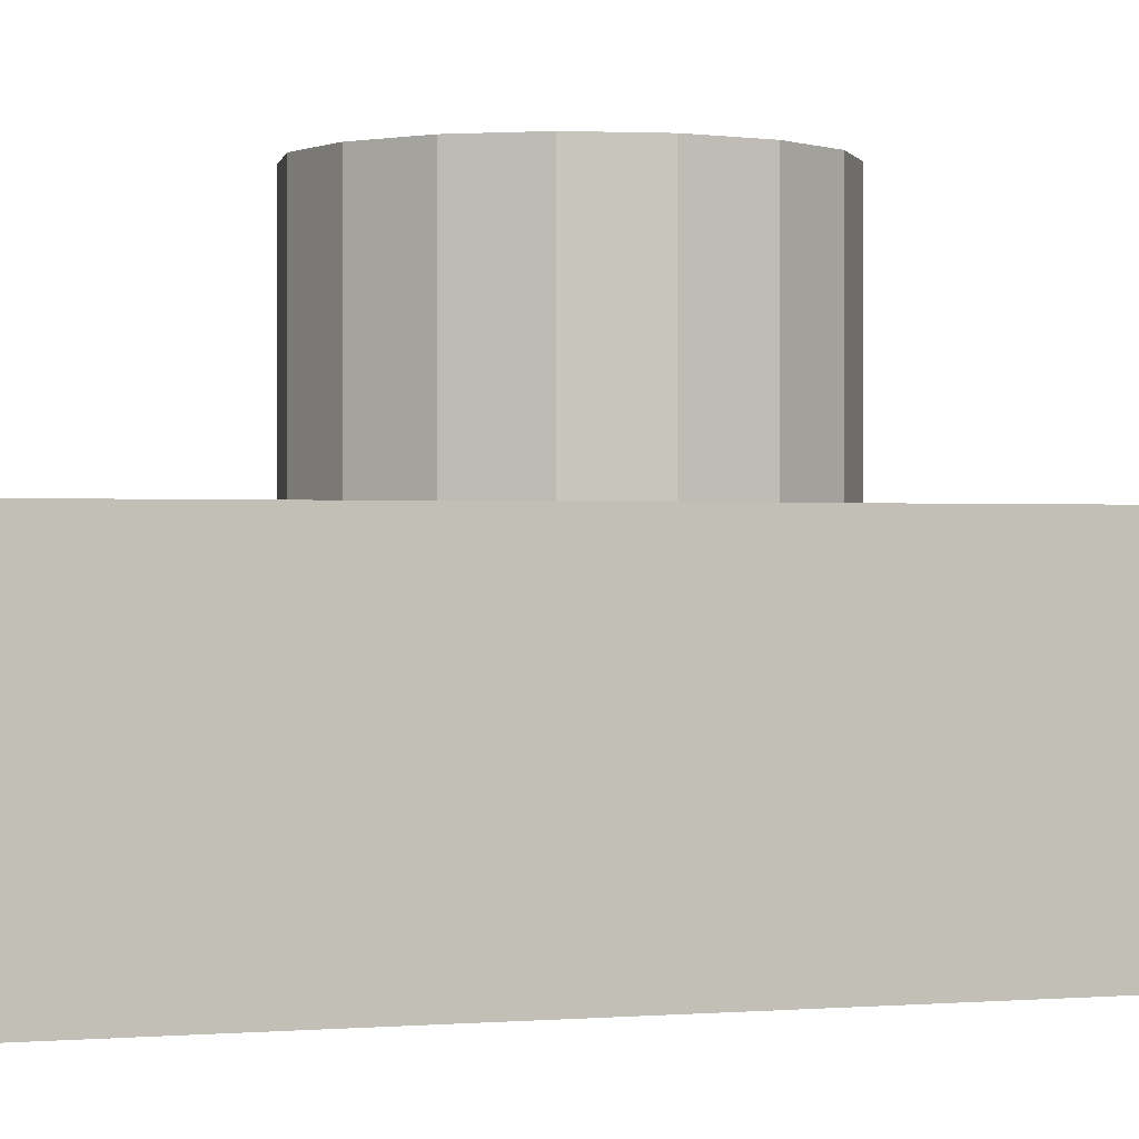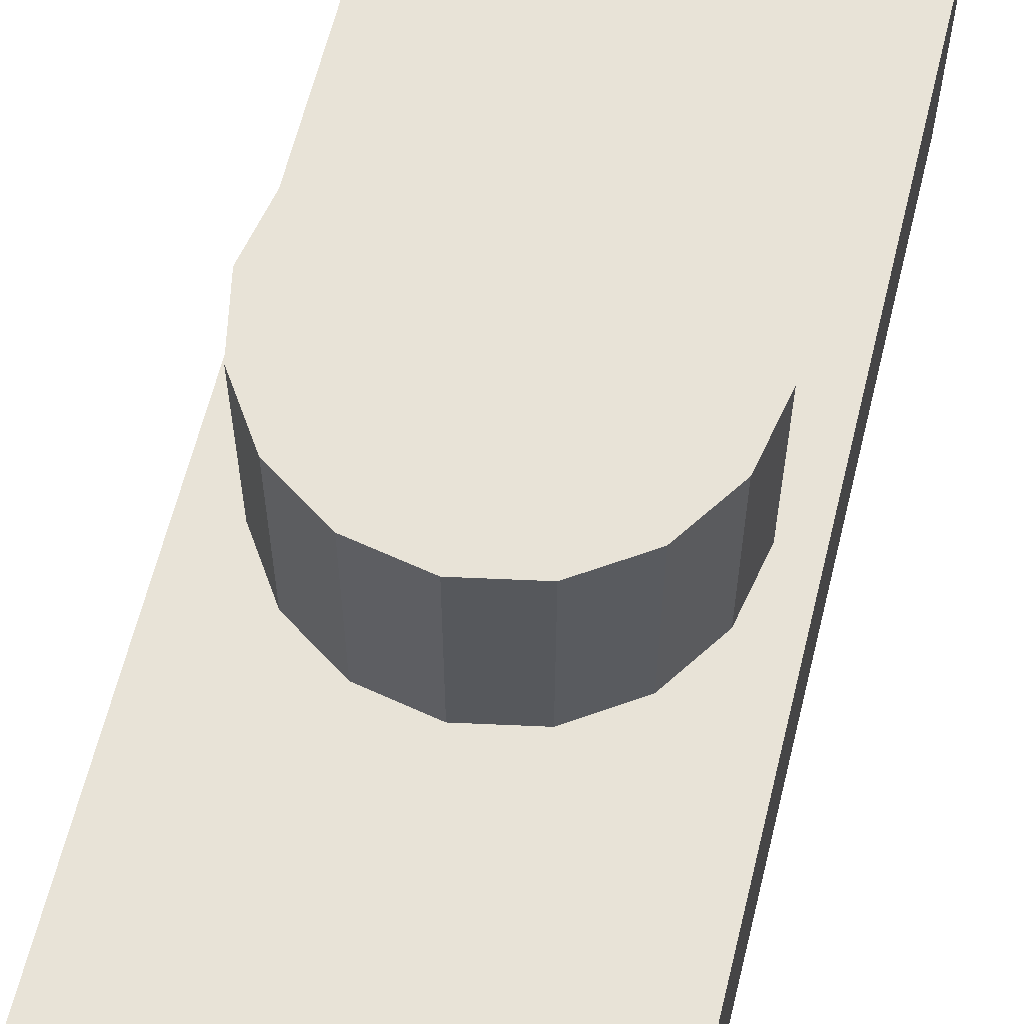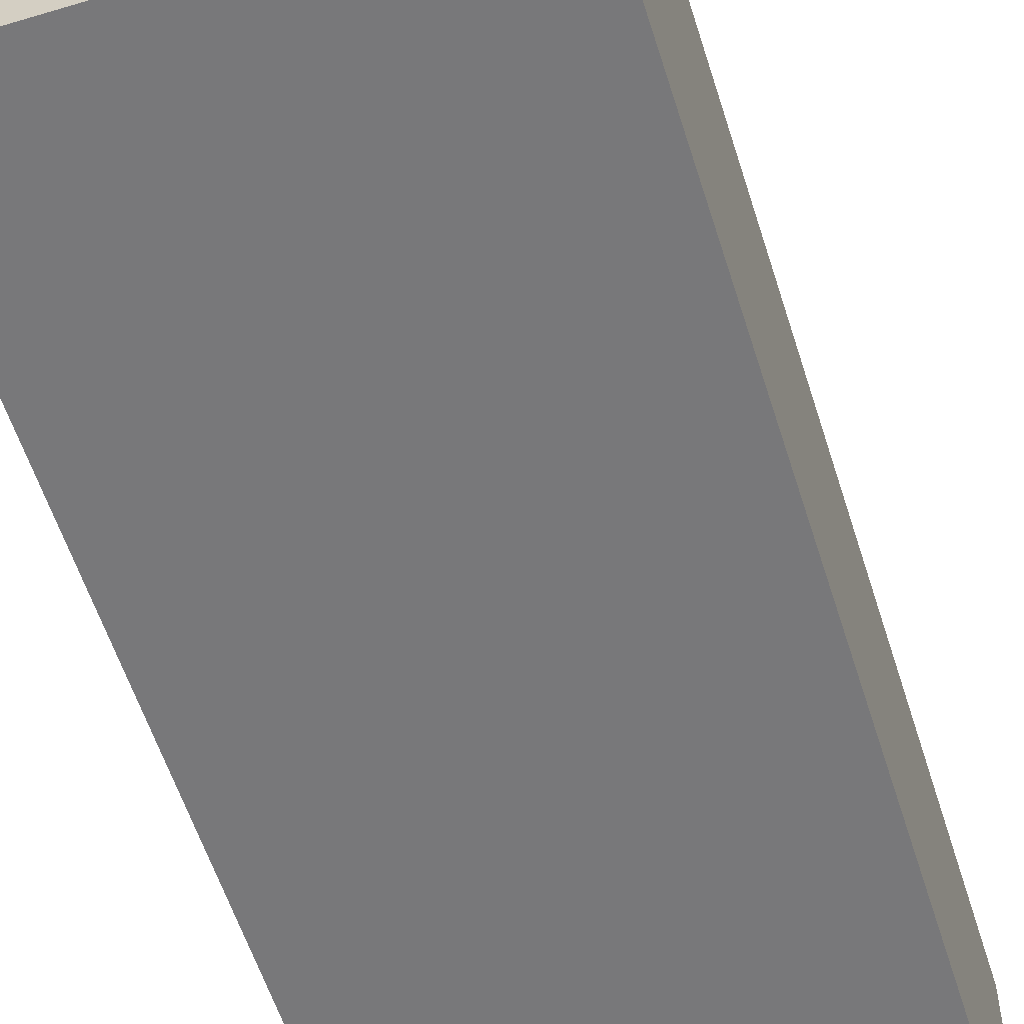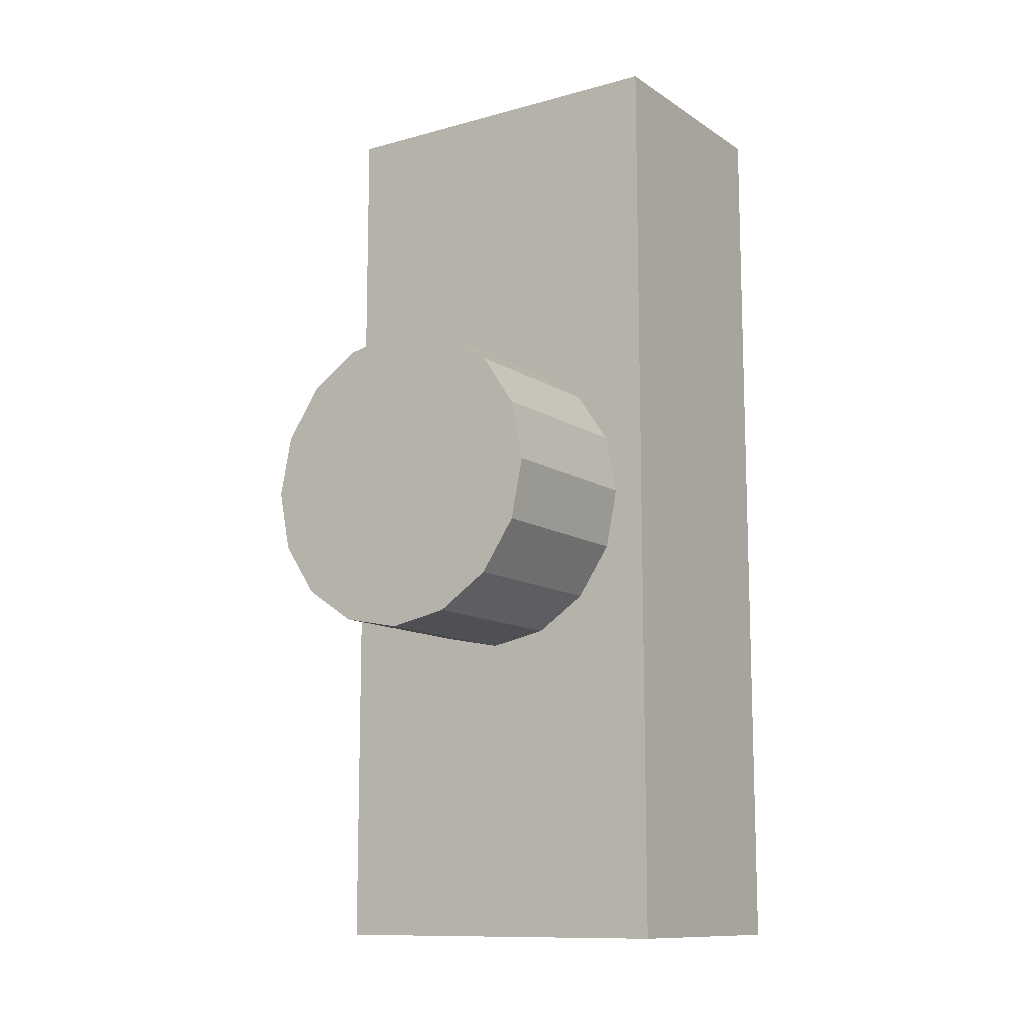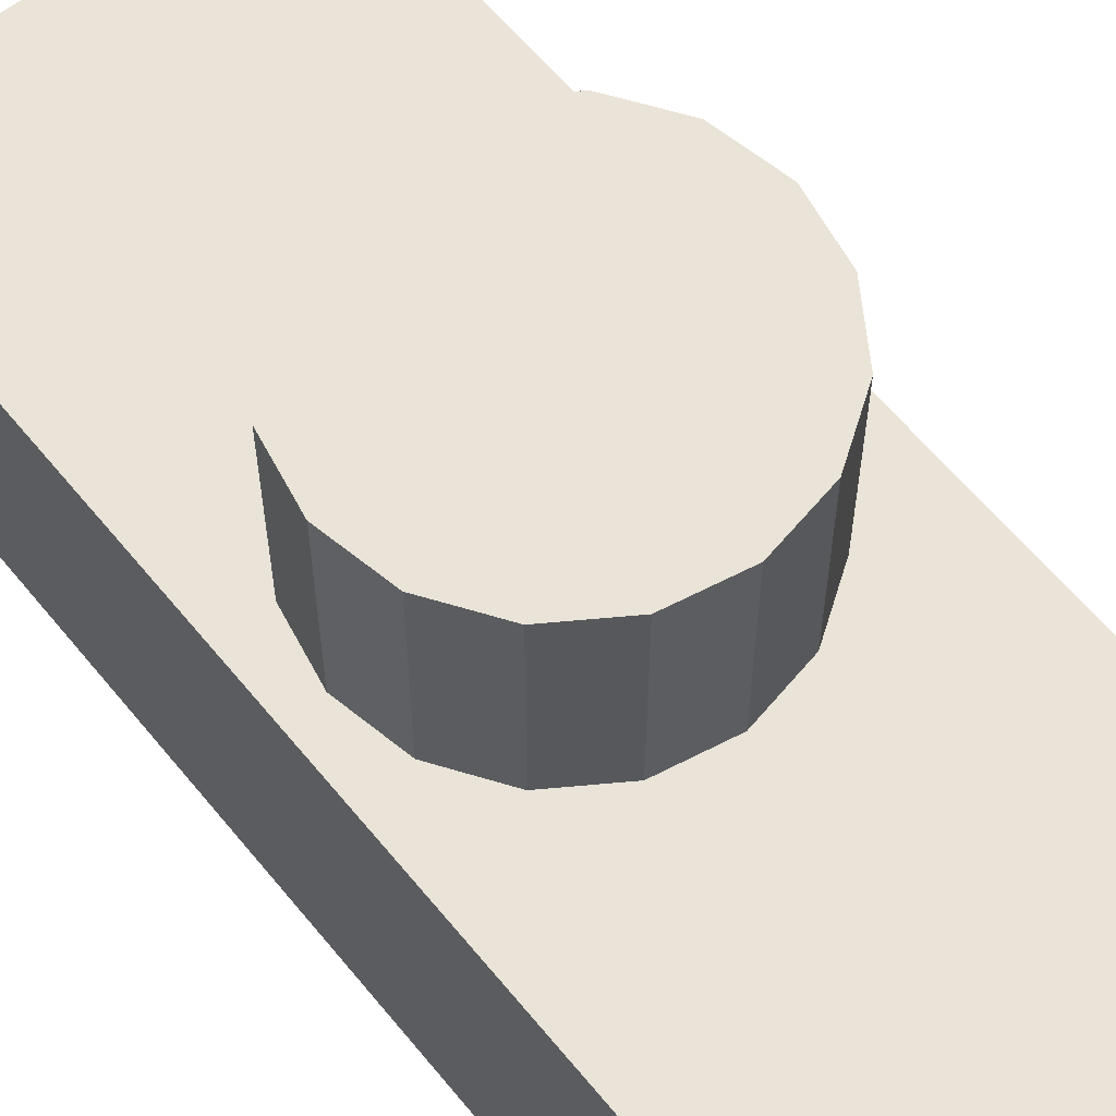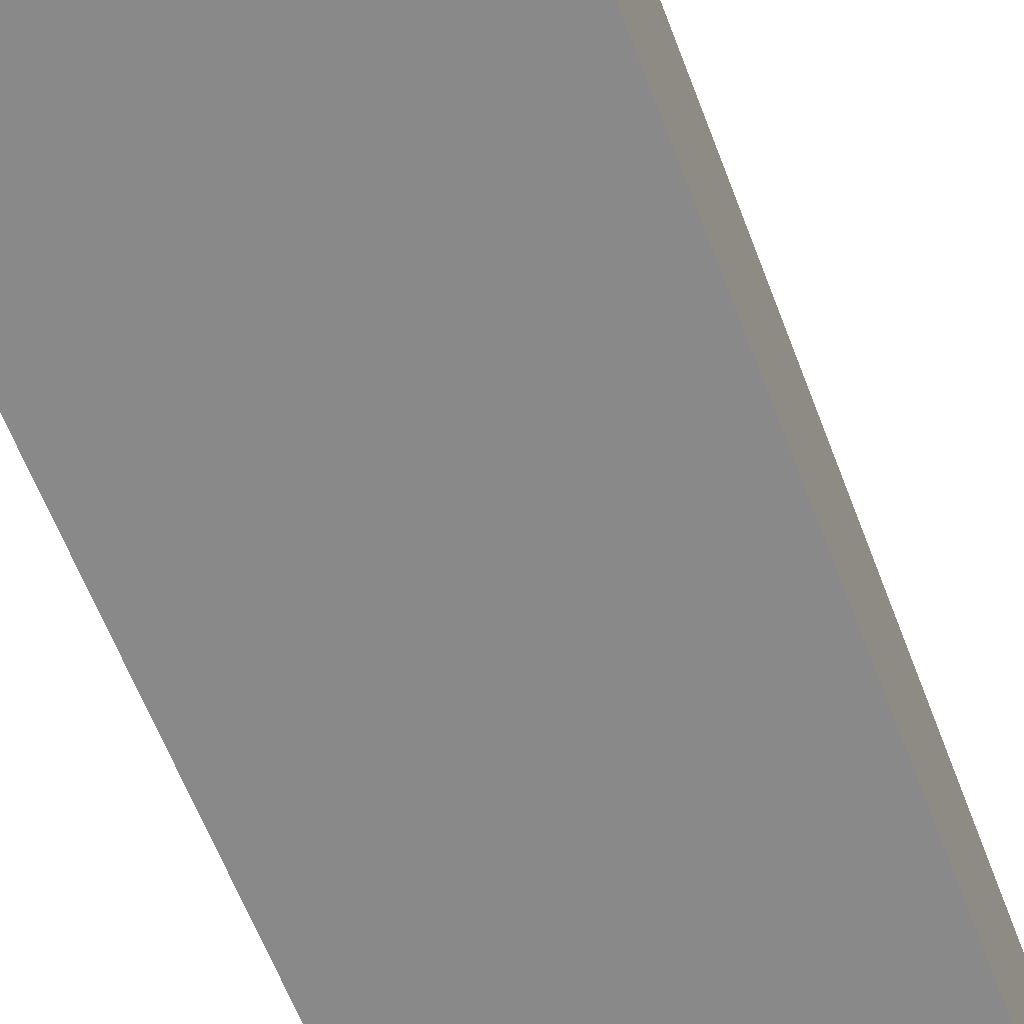
<metadata>
{"format":"obj","ext":"obj","renderer":"f3d","projection":"perspective","resolution":1024,"background":"white","views":[{"elev":0.1,"azim":-110.1,"up":"+Y"},{"elev":62.3,"azim":13.8,"up":"+Y"},{"elev":-57.5,"azim":-162.6,"up":"+Y"},{"elev":-11.6,"azim":-146.3,"up":"+Z"},{"elev":61.2,"azim":-39.1,"up":"+Y"},{"elev":-63.2,"azim":-159.0,"up":"+Y"}]}
</metadata>
<code>
o Cylinder_Cylinder.002
v 0 -0.3 -0.25
v 0 0 -0.25
v 0.09567 -0.3 -0.231
v 0.09567 0 -0.231
v 0.1768 -0.3 -0.1768
v 0.1768 0 -0.1768
v 0.231 -0.3 -0.09567
v 0.231 0 -0.09567
v 0.25 -0.3 0
v 0.25 0 0
v 0.231 -0.3 0.09567
v 0.231 0 0.09567
v 0.1768 -0.3 0.1768
v 0.1768 0 0.1768
v 0.09567 -0.3 0.231
v 0.09567 0 0.231
v -0 -0.3 0.25
v -0 0 0.25
v -0.09567 -0.3 0.231
v -0.09567 0 0.231
v -0.1768 -0.3 0.1768
v -0.1768 0 0.1768
v -0.231 -0.3 0.09567
v -0.231 0 0.09567
v -0.25 -0.3 -0
v -0.25 0 -0
v -0.231 -0.3 -0.09567
v -0.231 0 -0.09567
v -0.1768 -0.3 -0.1768
v -0.1768 0 -0.1768
v -0.09567 -0.3 -0.231
v -0.09567 0 -0.231
v -0.3 -0.6937 0.75
v -0.3 -0.2937 0.75
v -0.3 -0.6937 -0.75
v -0.3 -0.2937 -0.75
v 0.3 -0.6937 0.75
v 0.3 -0.2937 0.75
v 0.3 -0.6937 -0.75
v 0.3 -0.2937 -0.75
f 2 3 1
f 4 5 3
f 6 7 5
f 8 9 7
f 10 11 9
f 12 13 11
f 14 15 13
f 16 17 15
f 18 19 17
f 20 21 19
f 22 23 21
f 24 25 23
f 26 27 25
f 28 29 27
f 6 30 22
f 30 31 29
f 32 1 31
f 7 15 23
f 34 35 33
f 36 39 35
f 40 37 39
f 38 33 37
f 39 33 35
f 36 38 40
f 2 4 3
f 4 6 5
f 6 8 7
f 8 10 9
f 10 12 11
f 12 14 13
f 14 16 15
f 16 18 17
f 18 20 19
f 20 22 21
f 22 24 23
f 24 26 25
f 26 28 27
f 28 30 29
f 6 4 2
f 2 32 30
f 30 28 22
f 28 26 22
f 26 24 22
f 22 20 18
f 18 16 14
f 14 12 10
f 10 8 14
f 8 6 14
f 6 2 30
f 22 18 6
f 18 14 6
f 30 32 31
f 32 2 1
f 31 1 7
f 1 3 7
f 3 5 7
f 7 9 11
f 11 13 15
f 15 17 19
f 19 21 23
f 23 25 27
f 27 29 23
f 29 31 23
f 7 11 15
f 15 19 23
f 31 7 23
f 34 36 35
f 36 40 39
f 40 38 37
f 38 34 33
f 39 37 33
f 36 34 38

</code>
